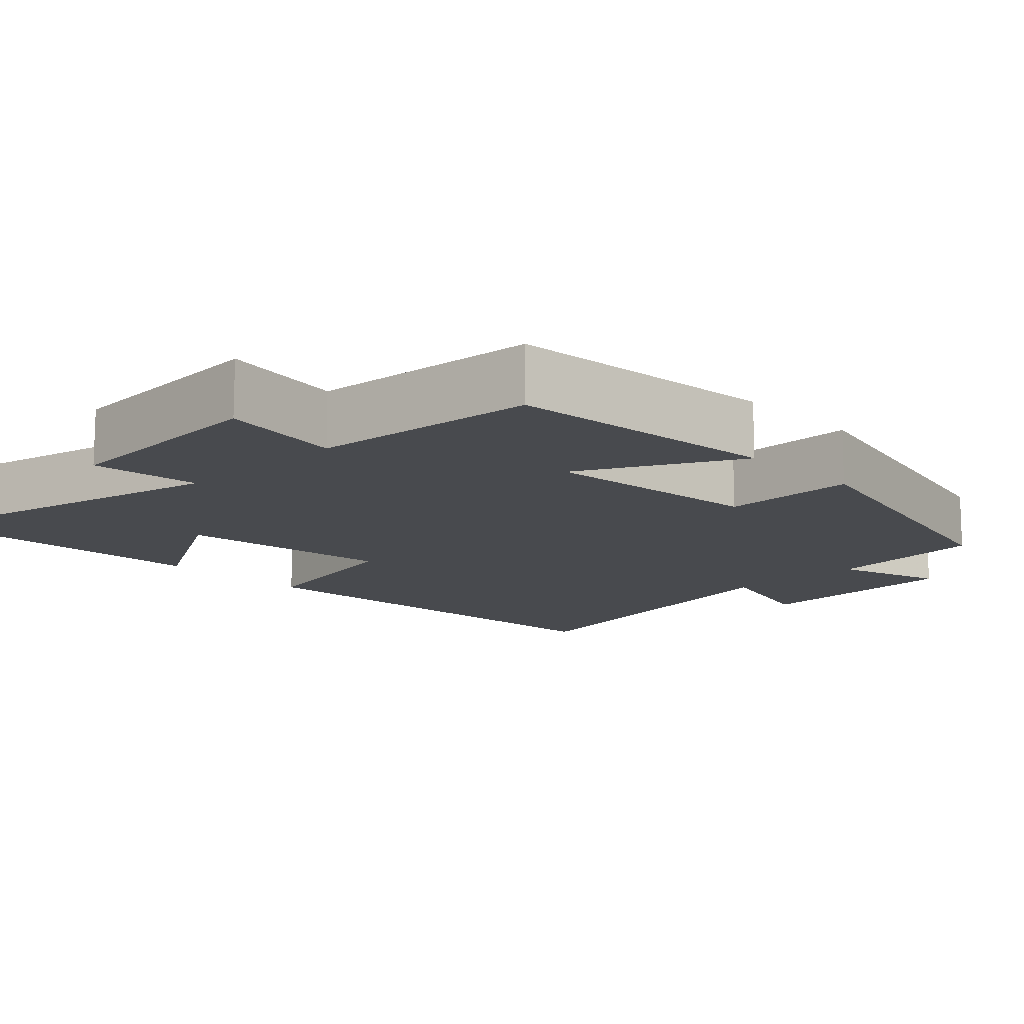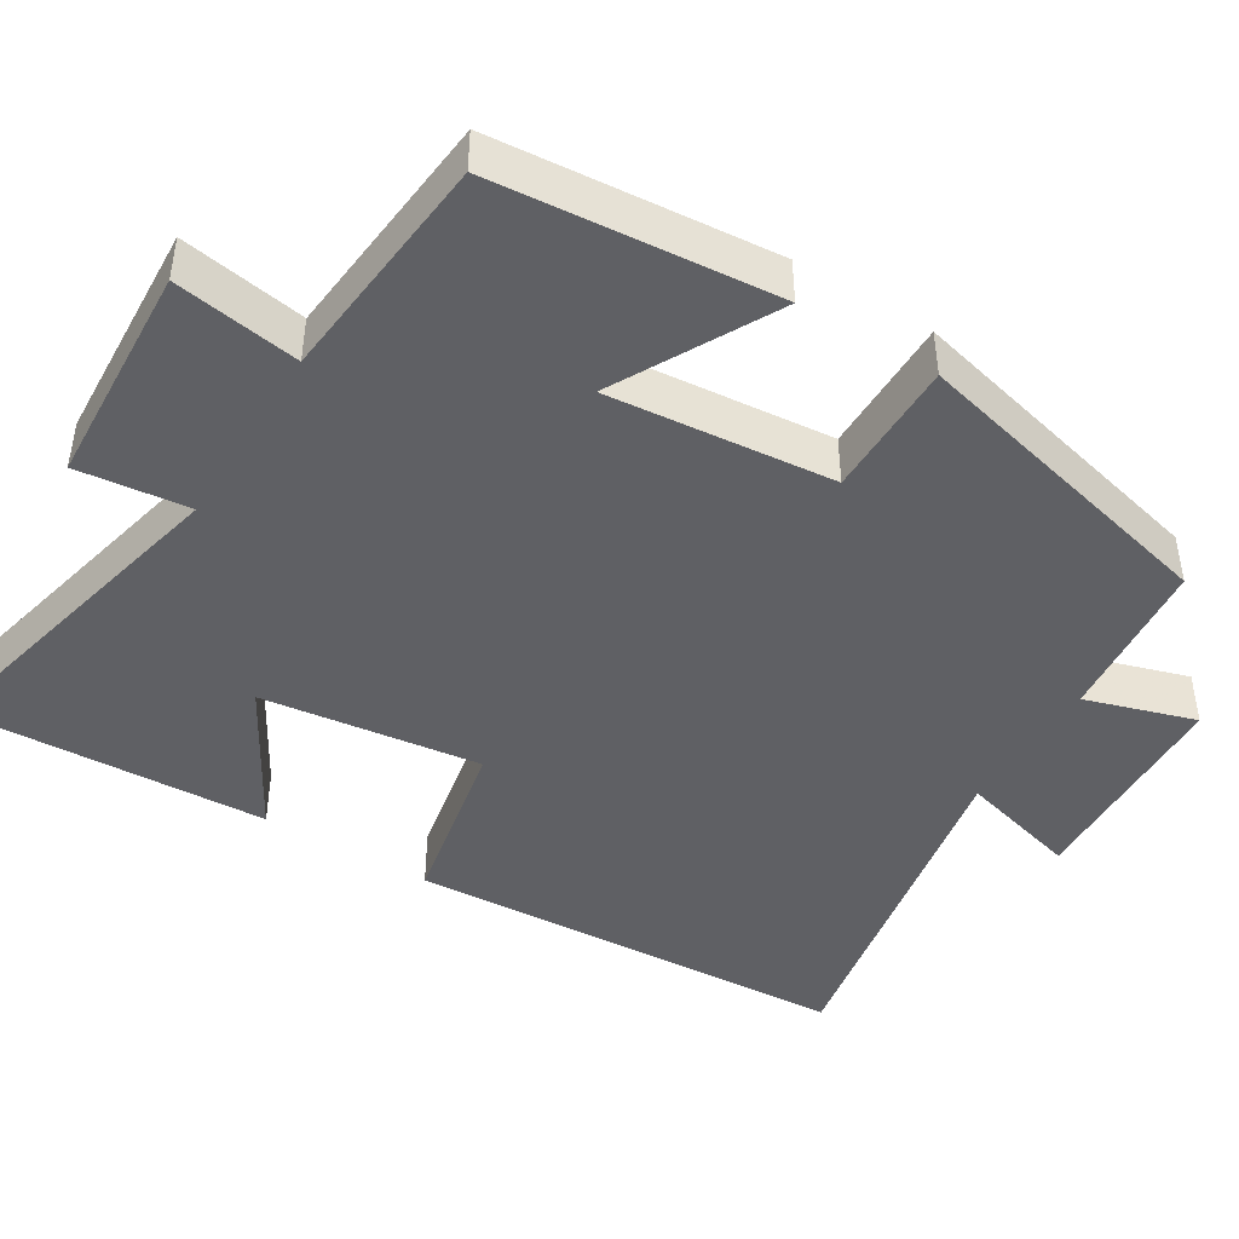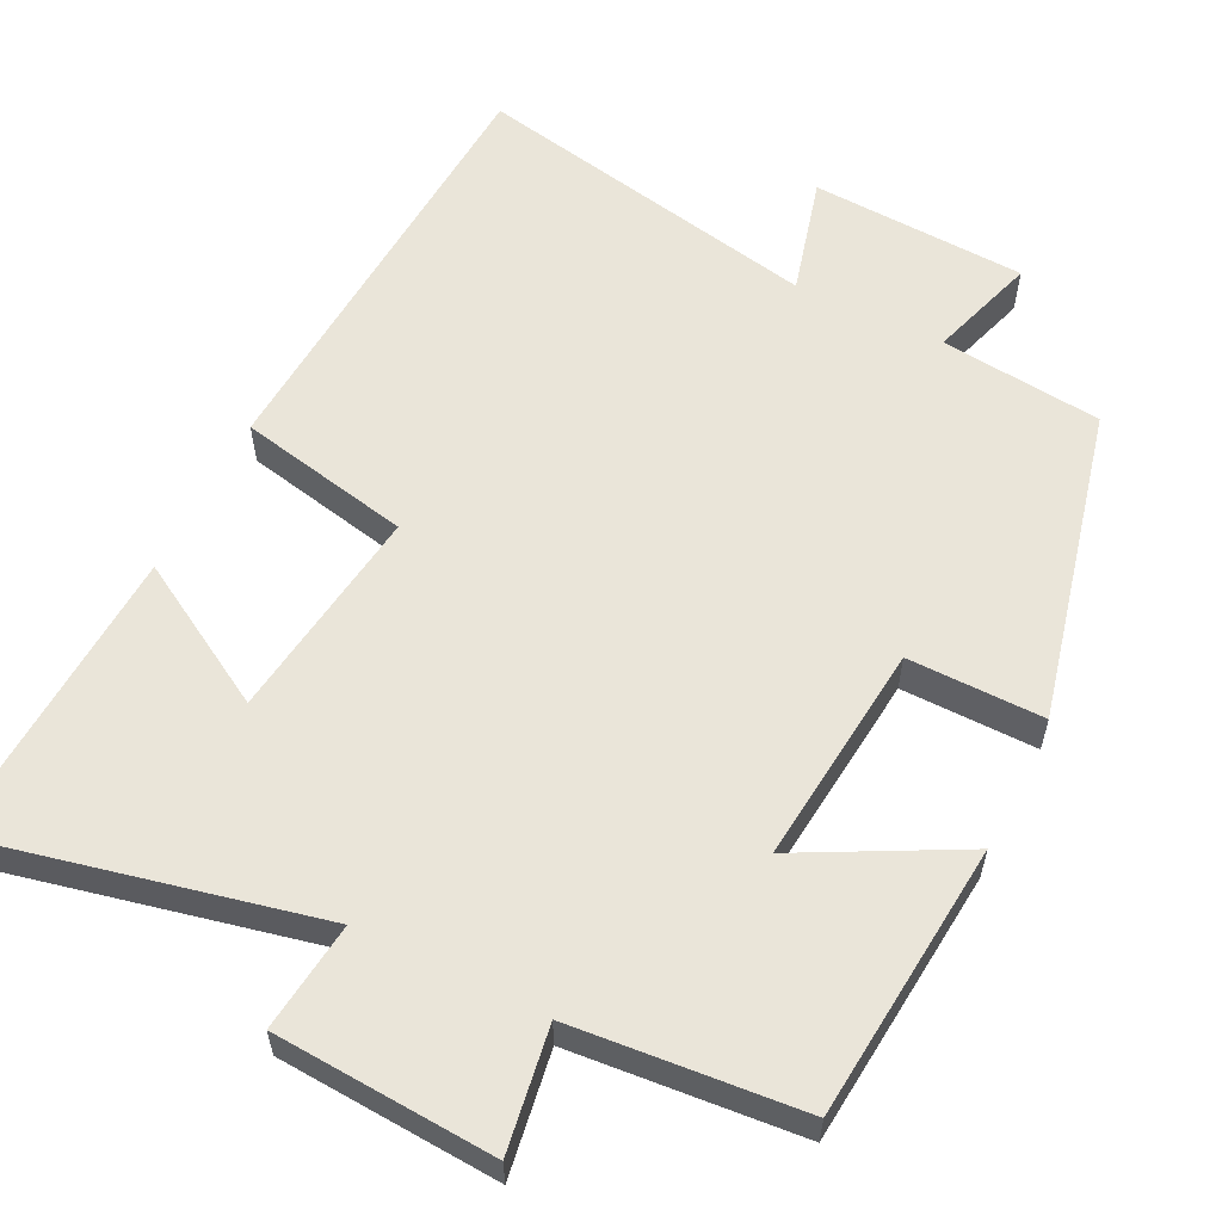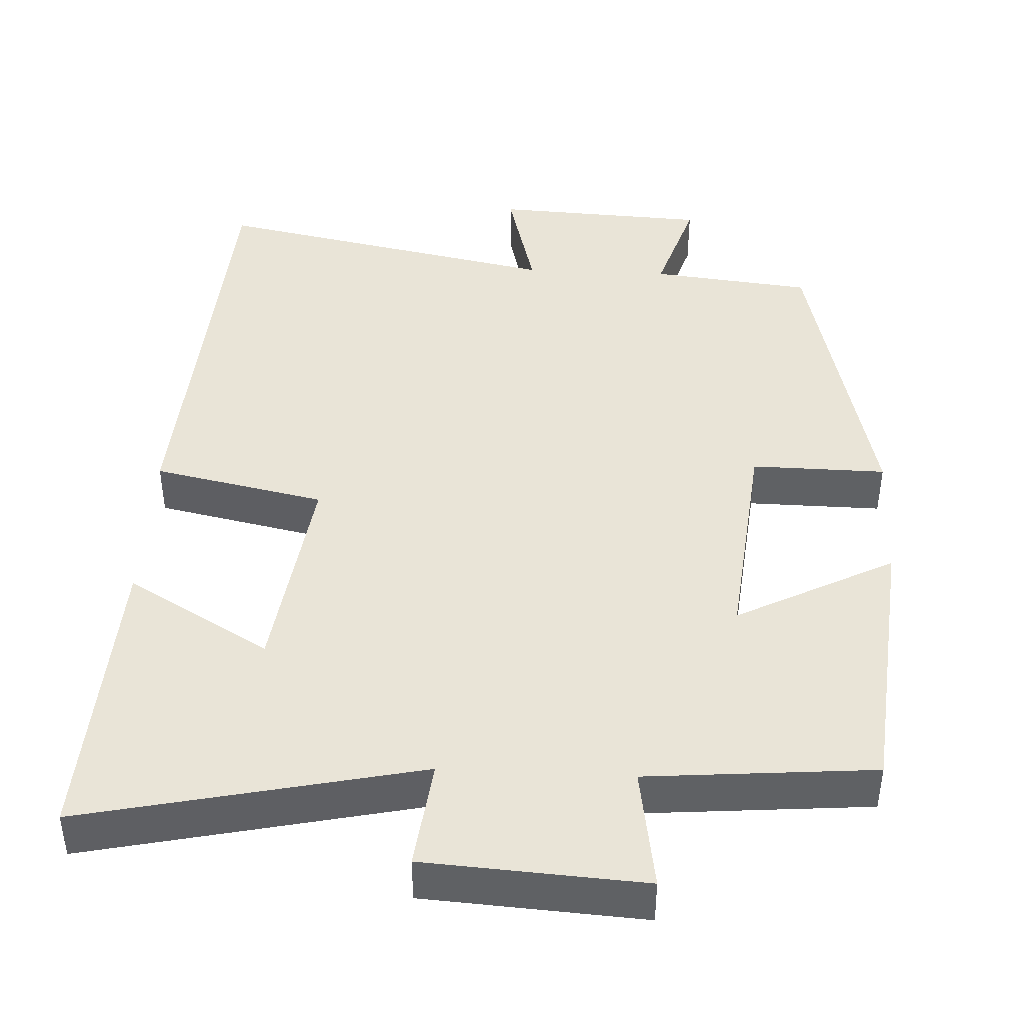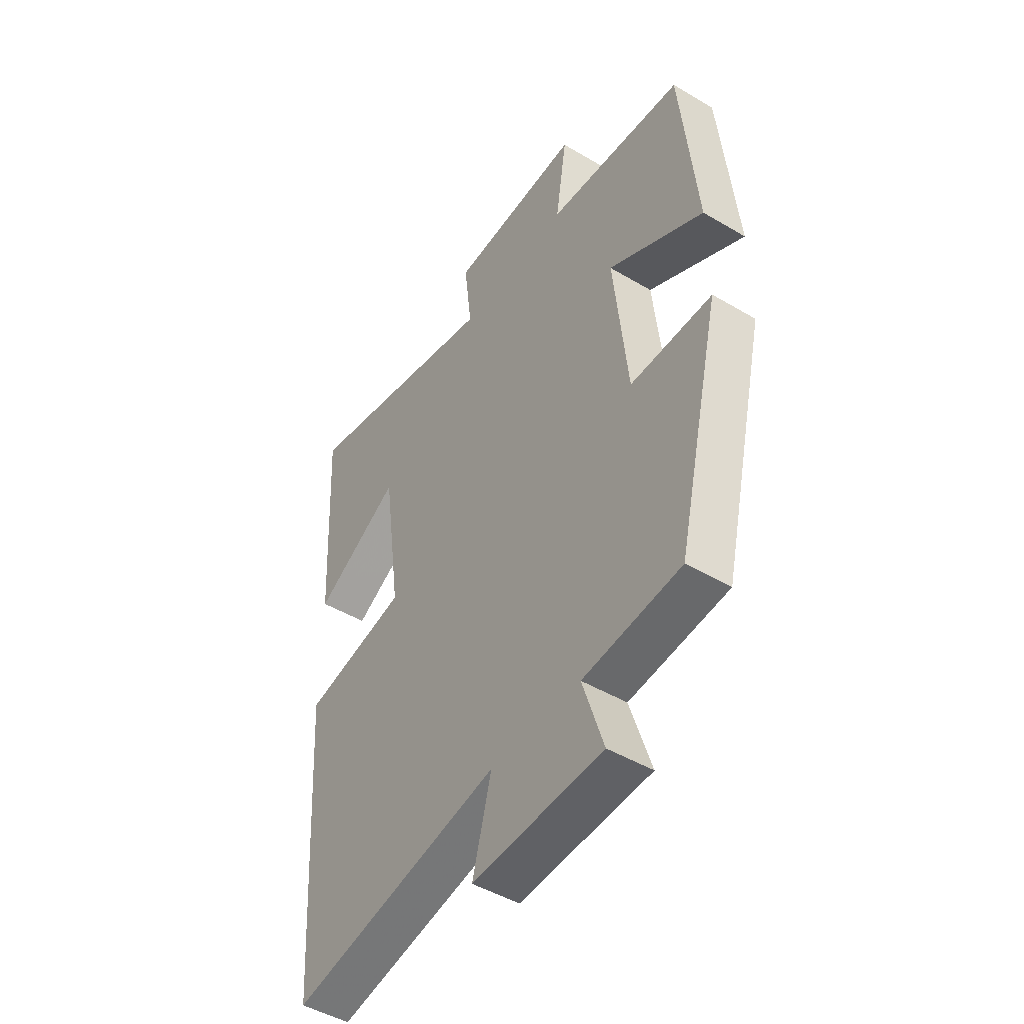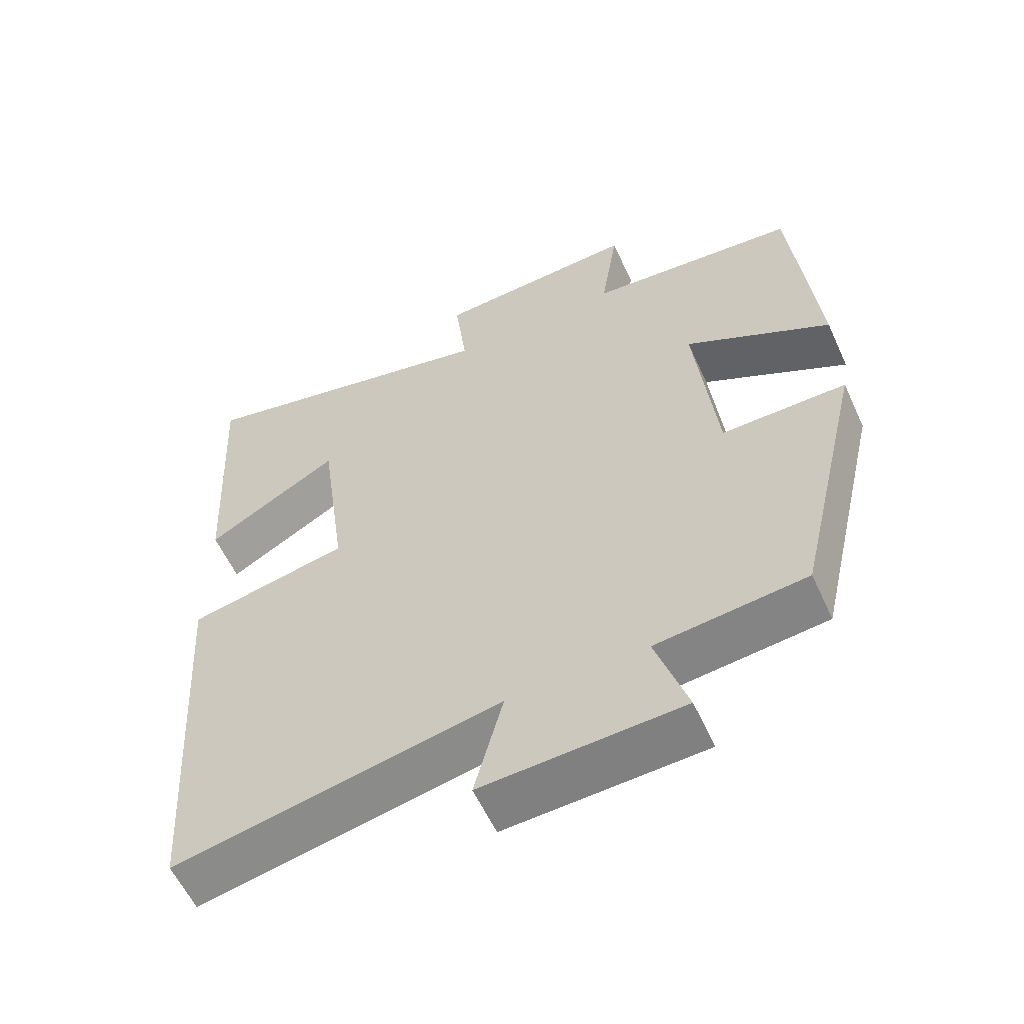
<metadata>
{"format":"obj","ext":"obj","renderer":"f3d","projection":"perspective","resolution":1024,"background":"white","views":[{"elev":-13.1,"azim":44.1,"up":"+Y"},{"elev":-44.5,"azim":58.0,"up":"+Y"},{"elev":58.4,"azim":26.3,"up":"+Y"},{"elev":43.3,"azim":2.9,"up":"+Y"},{"elev":-47.2,"azim":56.1,"up":"+Z"},{"elev":-58.6,"azim":24.6,"up":"+Z"}]}
</metadata>
<code>
v -0.521 0.07 0.598
v -0.079 0.07 0.5
v -0.096 0.07 0.643
v 0.192 0.07 0.661
v 0.167 0.07 0.5
v 0.466 0.07 0.474
v 0.5 0.07 0.113
v 0.293 0.07 0.221
v 0.323 0.07 -0.069
v 0.5 0.07 -0.067
v 0.403 0.07 -0.477
v 0.191 0.07 -0.5
v 0.236 0.07 -0.641
v -0.046 0.07 -0.655
v -0.005 0.07 -0.5
v -0.463 0.07 -0.591
v -0.5 0.07 -0.018
v -0.274 0.07 0.029
v -0.312 0.07 0.311
v -0.5 0.07 0.202
v -0.521 0 0.598
v -0.079 0 0.5
v -0.096 0 0.643
v 0.192 0 0.661
v 0.167 0 0.5
v 0.466 0 0.474
v 0.5 0 0.113
v 0.293 0 0.221
v 0.323 0 -0.069
v 0.5 0 -0.067
v 0.403 0 -0.477
v 0.191 0 -0.5
v 0.236 0 -0.641
v -0.046 0 -0.655
v -0.005 0 -0.5
v -0.463 0 -0.591
v -0.5 0 -0.018
v -0.274 0 0.029
v -0.312 0 0.311
v -0.5 0 0.202
f 19 20 1 2
f 18 19 2
f 15 16 17 18
f 15 18 2
f 12 13 14 15
f 12 15 2
f 9 10 11 12
f 8 9 12 2
f 5 6 7 8
f 5 8 2 3
f 3 4 5
f 22 21 40 39
f 22 39 38
f 38 37 36 35
f 22 38 35
f 35 34 33 32
f 22 35 32
f 32 31 30 29
f 22 32 29 28
f 28 27 26 25
f 23 22 28 25
f 25 24 23
f 1 21 22 2
f 2 22 23 3
f 3 23 24 4
f 4 24 25 5
f 5 25 26 6
f 6 26 27 7
f 7 27 28 8
f 8 28 29 9
f 9 29 30 10
f 10 30 31 11
f 11 31 32 12
f 12 32 33 13
f 13 33 34 14
f 14 34 35 15
f 15 35 36 16
f 16 36 37 17
f 17 37 38 18
f 18 38 39 19
f 19 39 40 20
f 20 40 21 1

</code>
